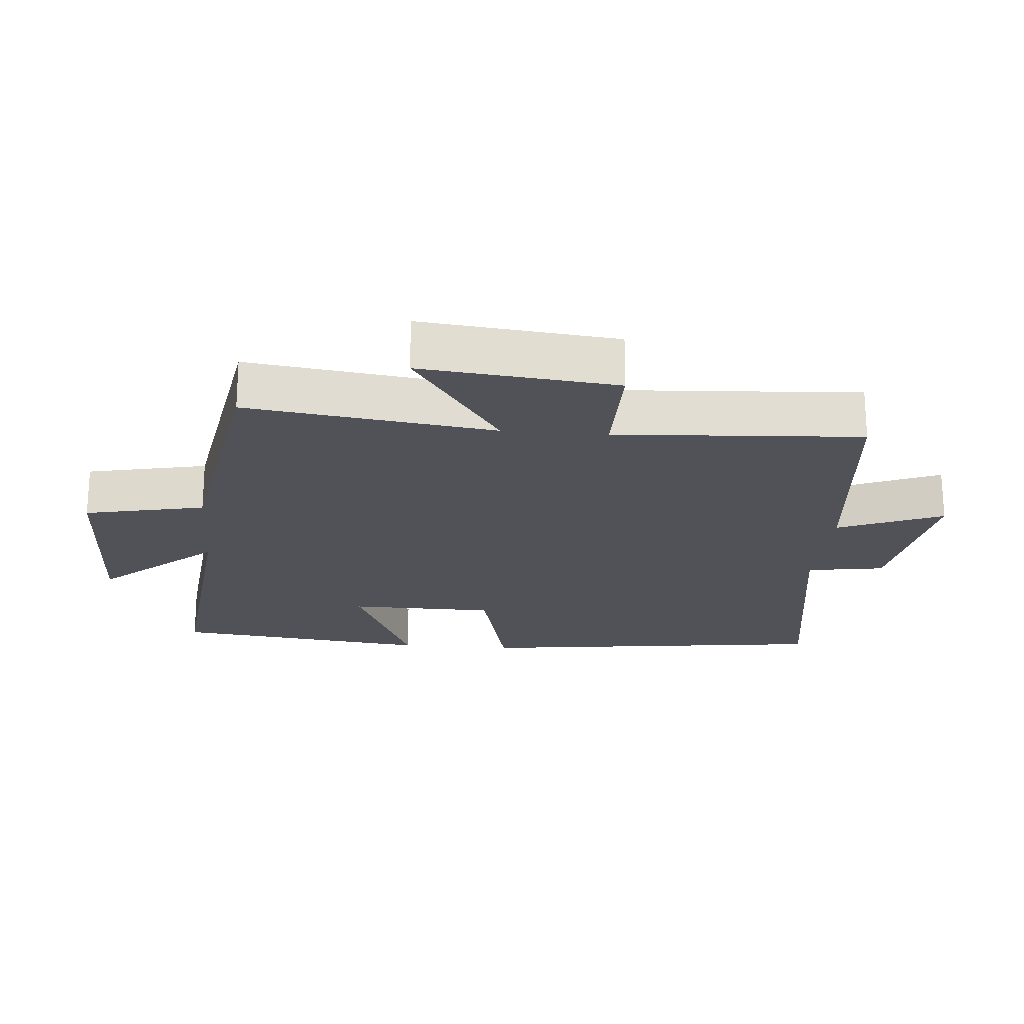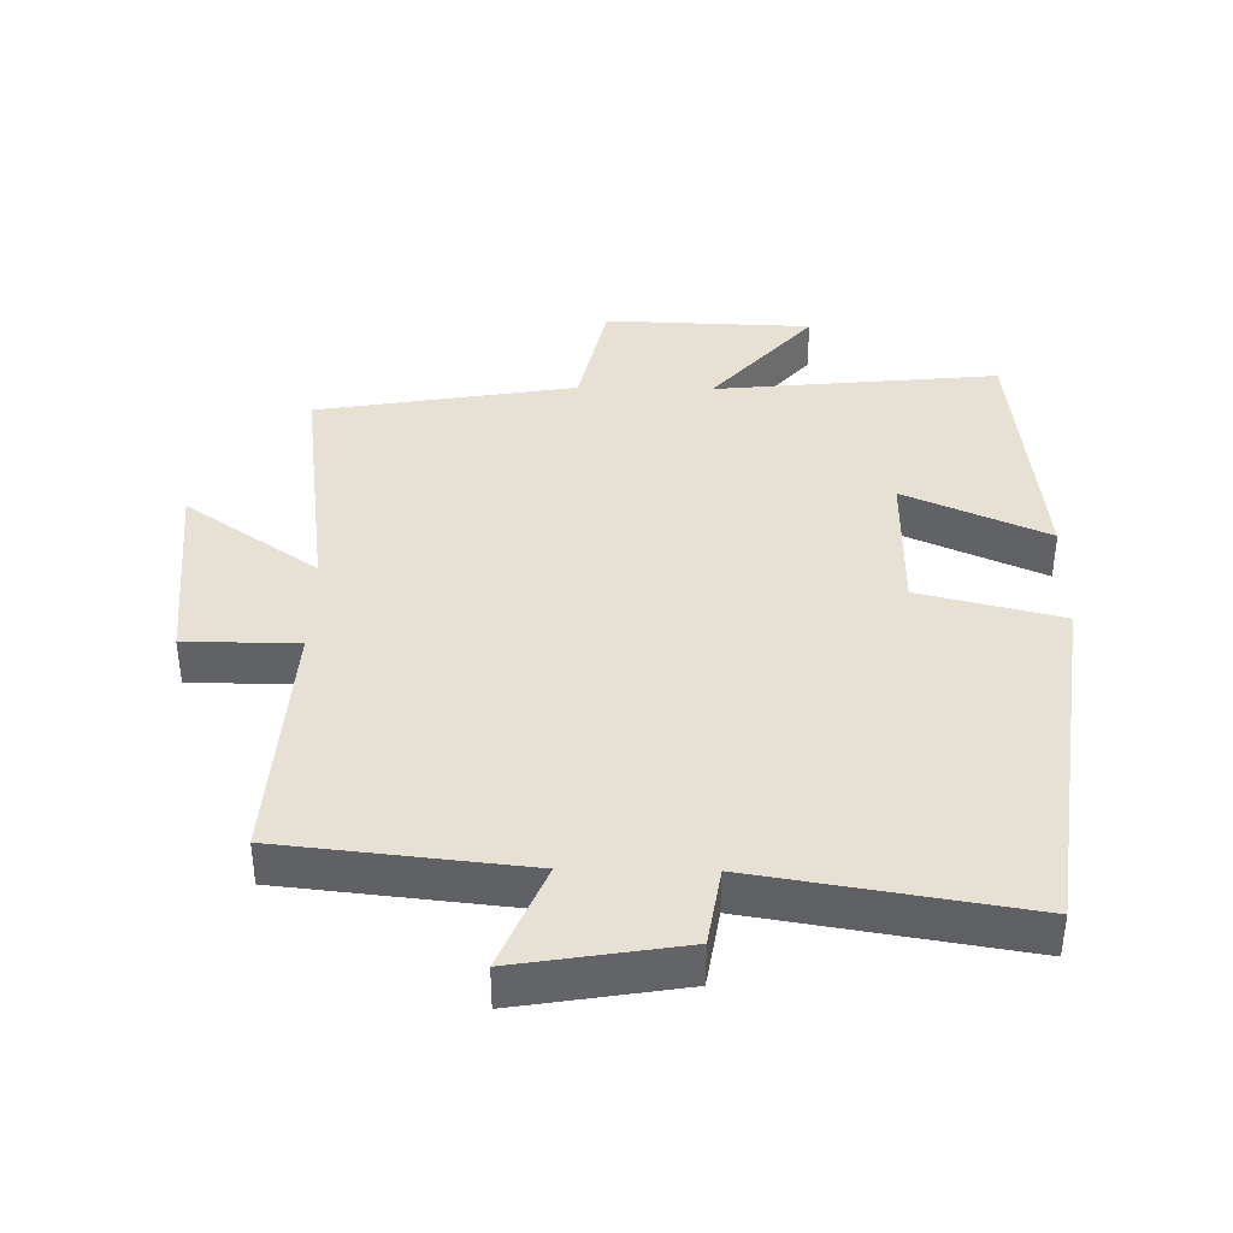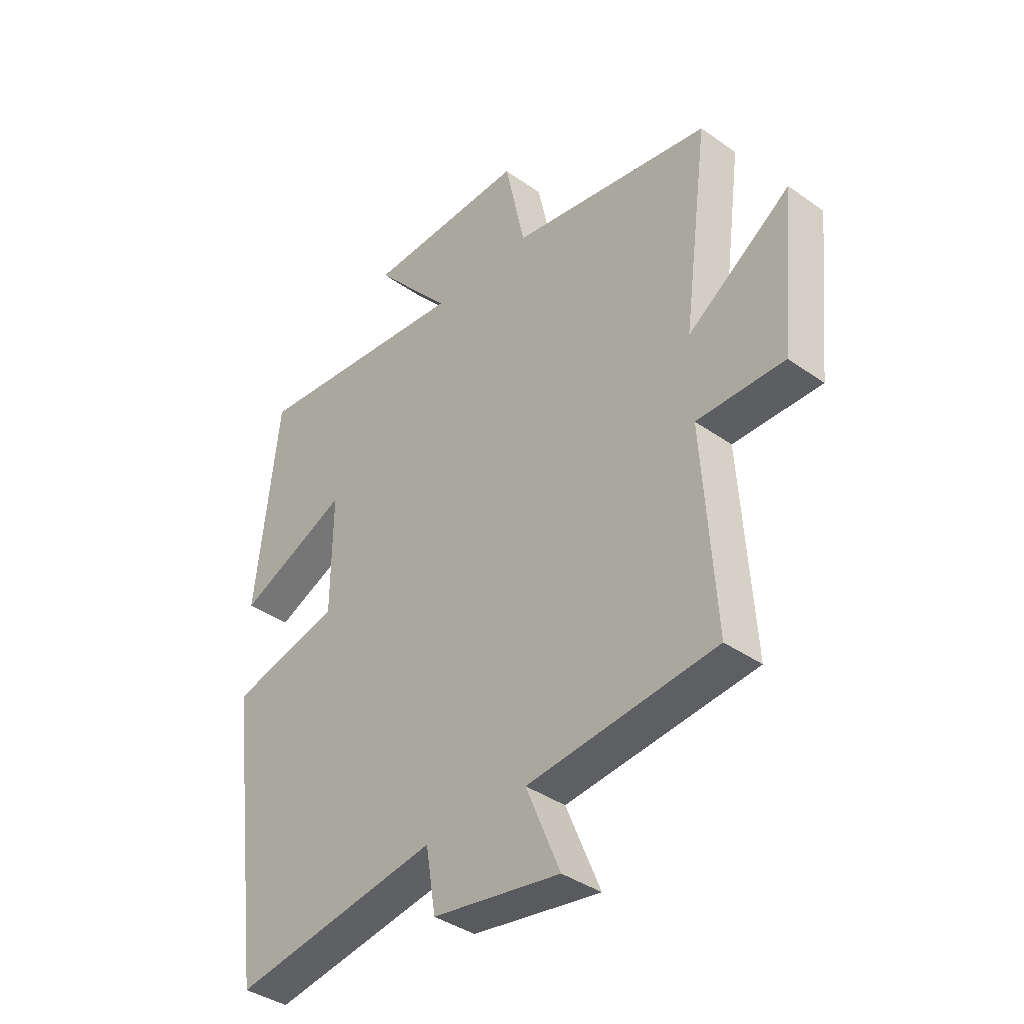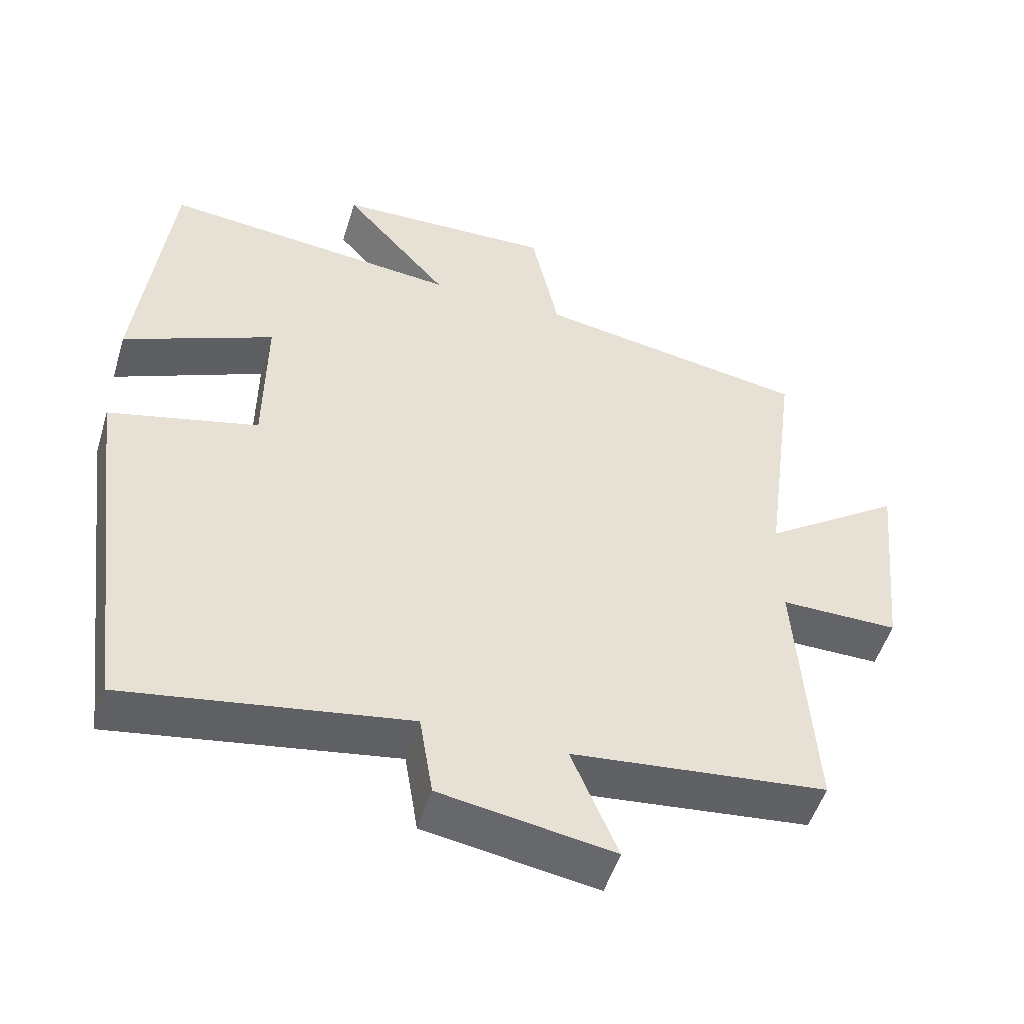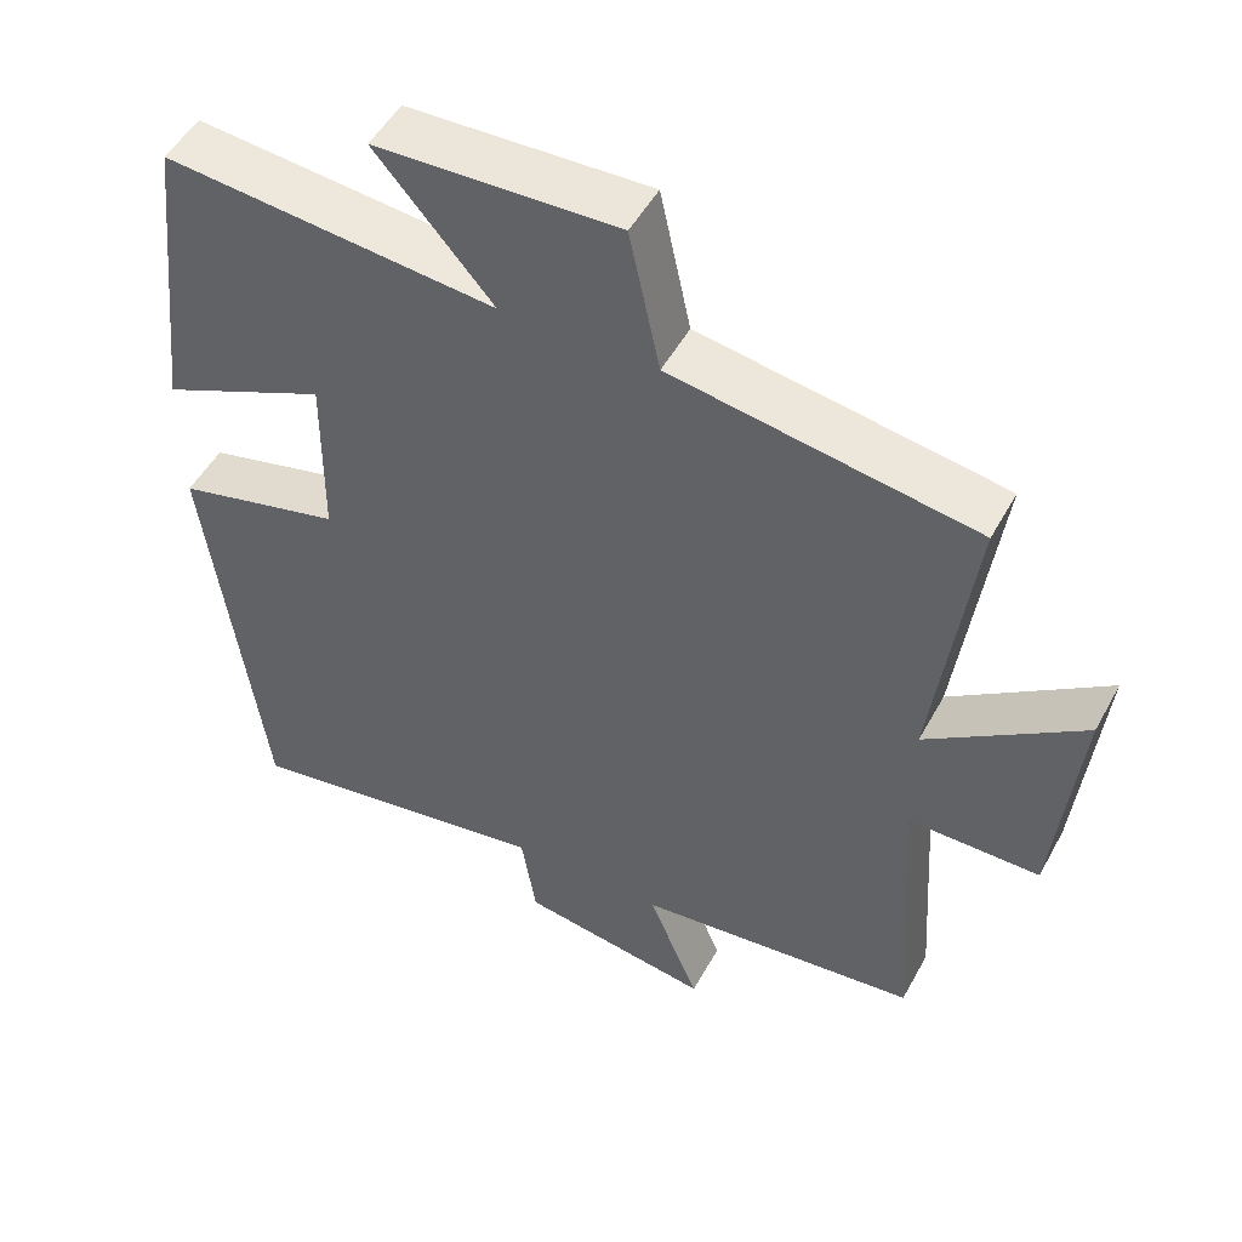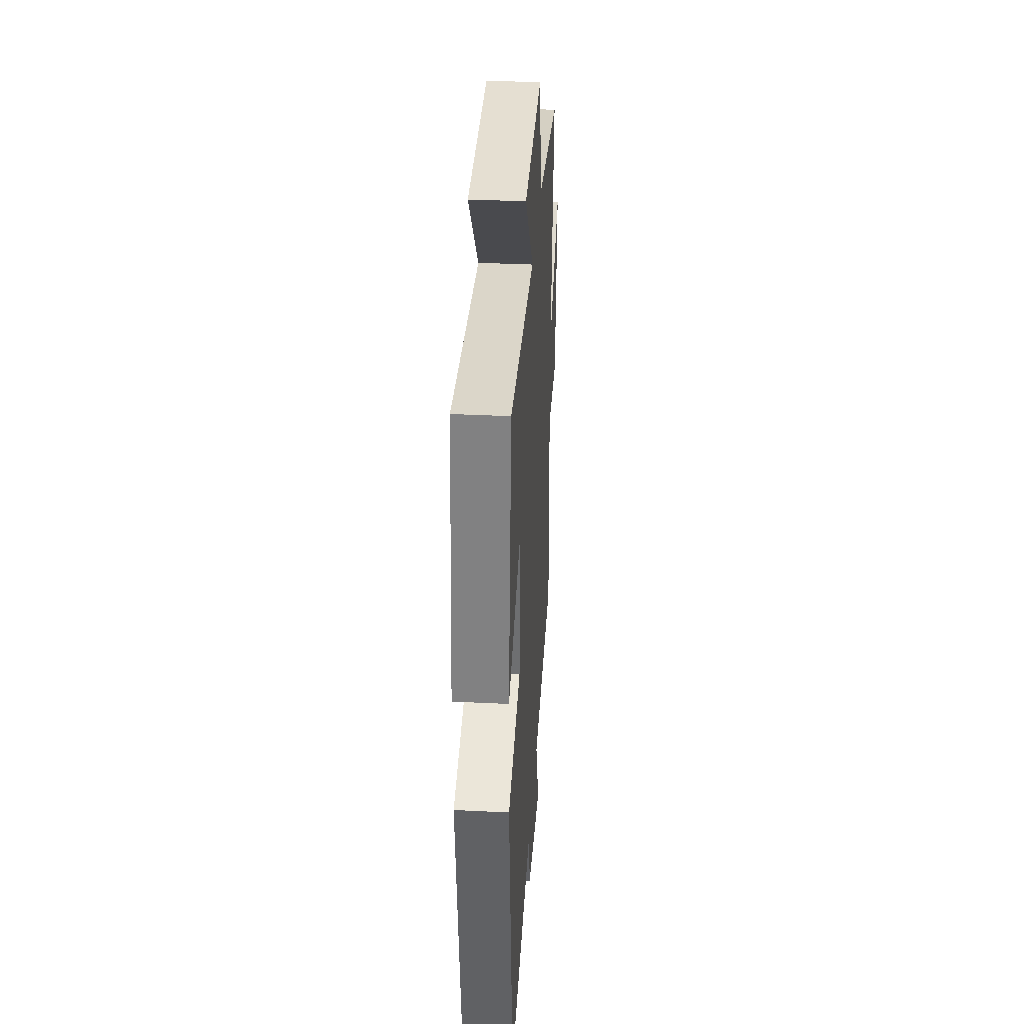
<metadata>
{"format":"obj","ext":"obj","renderer":"f3d","projection":"perspective","resolution":1024,"background":"white","views":[{"elev":-21.5,"azim":85.0,"up":"+Y"},{"elev":39.2,"azim":-179.0,"up":"+Y"},{"elev":-38.5,"azim":48.2,"up":"+Z"},{"elev":-51.1,"azim":-16.9,"up":"+Z"},{"elev":50.2,"azim":27.9,"up":"+Z"},{"elev":35.5,"azim":-86.3,"up":"+Z"}]}
</metadata>
<code>
v -0.456 0.07 0.542
v -0.034 0.07 0.5
v -0.183 0.07 0.671
v 0.125 0.07 0.681
v 0.164 0.07 0.5
v 0.549 0.07 0.436
v 0.5 0.07 0.064
v 0.697 0.07 0.201
v 0.667 0.07 -0.093
v 0.5 0.07 -0.092
v 0.524 0.07 -0.462
v 0.164 0.07 -0.5
v 0.229 0.07 -0.657
v -0.015 0.07 -0.617
v -0.034 0.07 -0.5
v -0.43 0.07 -0.564
v -0.5 0.07 -0.025
v -0.289 0.07 0.027
v -0.287 0.07 0.247
v -0.5 0.07 0.153
v -0.456 0 0.542
v -0.034 0 0.5
v -0.183 0 0.671
v 0.125 0 0.681
v 0.164 0 0.5
v 0.549 0 0.436
v 0.5 0 0.064
v 0.697 0 0.201
v 0.667 0 -0.093
v 0.5 0 -0.092
v 0.524 0 -0.462
v 0.164 0 -0.5
v 0.229 0 -0.657
v -0.015 0 -0.617
v -0.034 0 -0.5
v -0.43 0 -0.564
v -0.5 0 -0.025
v -0.289 0 0.027
v -0.287 0 0.247
v -0.5 0 0.153
f 19 20 1 2
f 18 19 2
f 15 16 17 18
f 15 18 2
f 12 13 14 15
f 12 15 2
f 11 12 2
f 10 11 2
f 7 8 9 10
f 7 10 2 3
f 5 6 7
f 5 7 3
f 3 4 5
f 22 21 40 39
f 22 39 38
f 38 37 36 35
f 22 38 35
f 35 34 33 32
f 22 35 32
f 22 32 31
f 22 31 30
f 30 29 28 27
f 23 22 30 27
f 27 26 25
f 23 27 25
f 25 24 23
f 1 21 22 2
f 2 22 23 3
f 3 23 24 4
f 4 24 25 5
f 5 25 26 6
f 6 26 27 7
f 7 27 28 8
f 8 28 29 9
f 9 29 30 10
f 10 30 31 11
f 11 31 32 12
f 12 32 33 13
f 13 33 34 14
f 14 34 35 15
f 15 35 36 16
f 16 36 37 17
f 17 37 38 18
f 18 38 39 19
f 19 39 40 20
f 20 40 21 1

</code>
